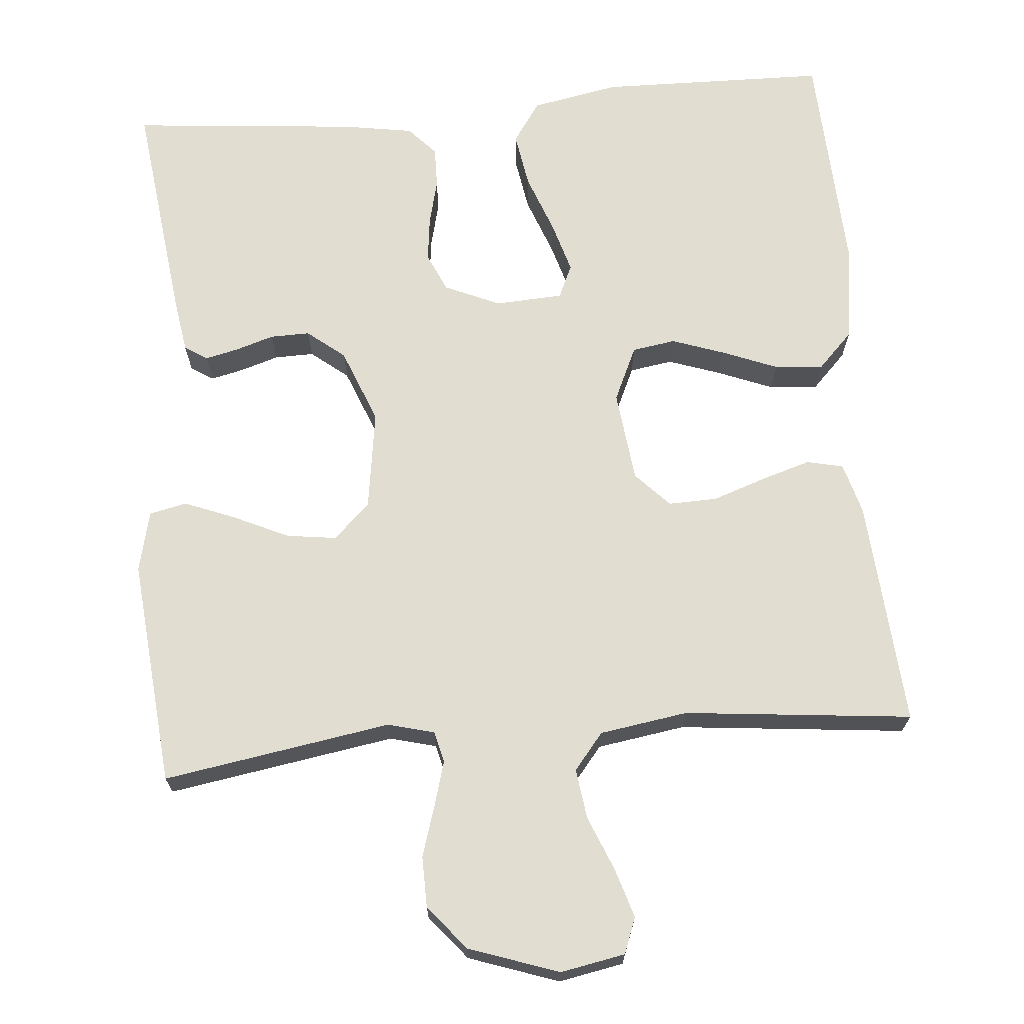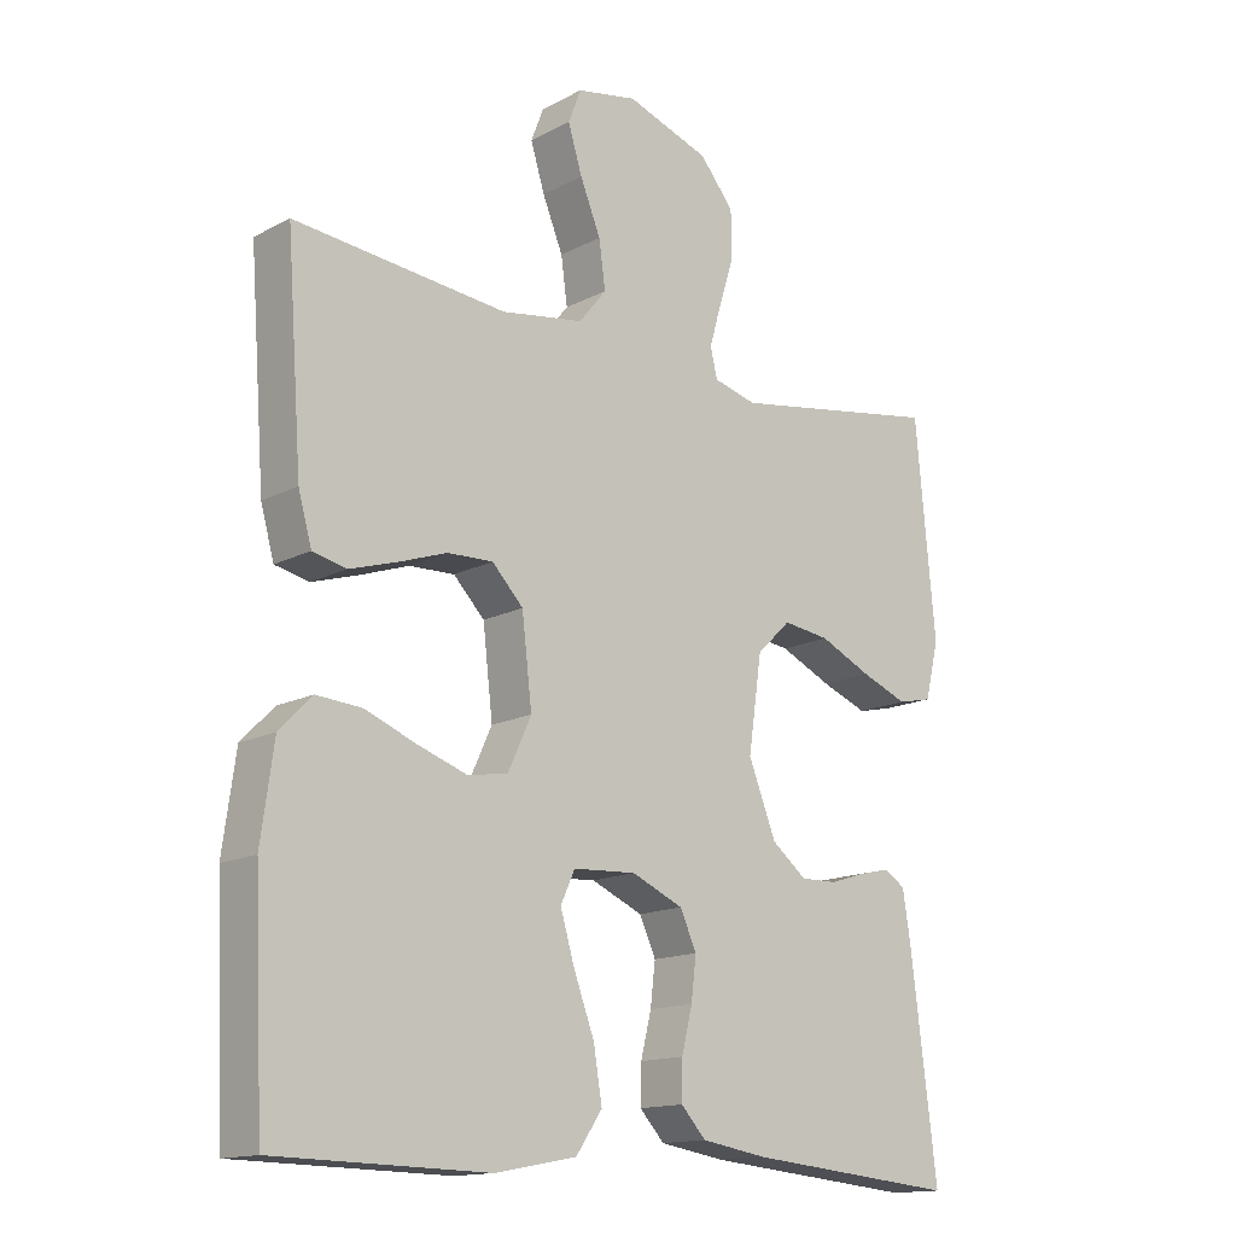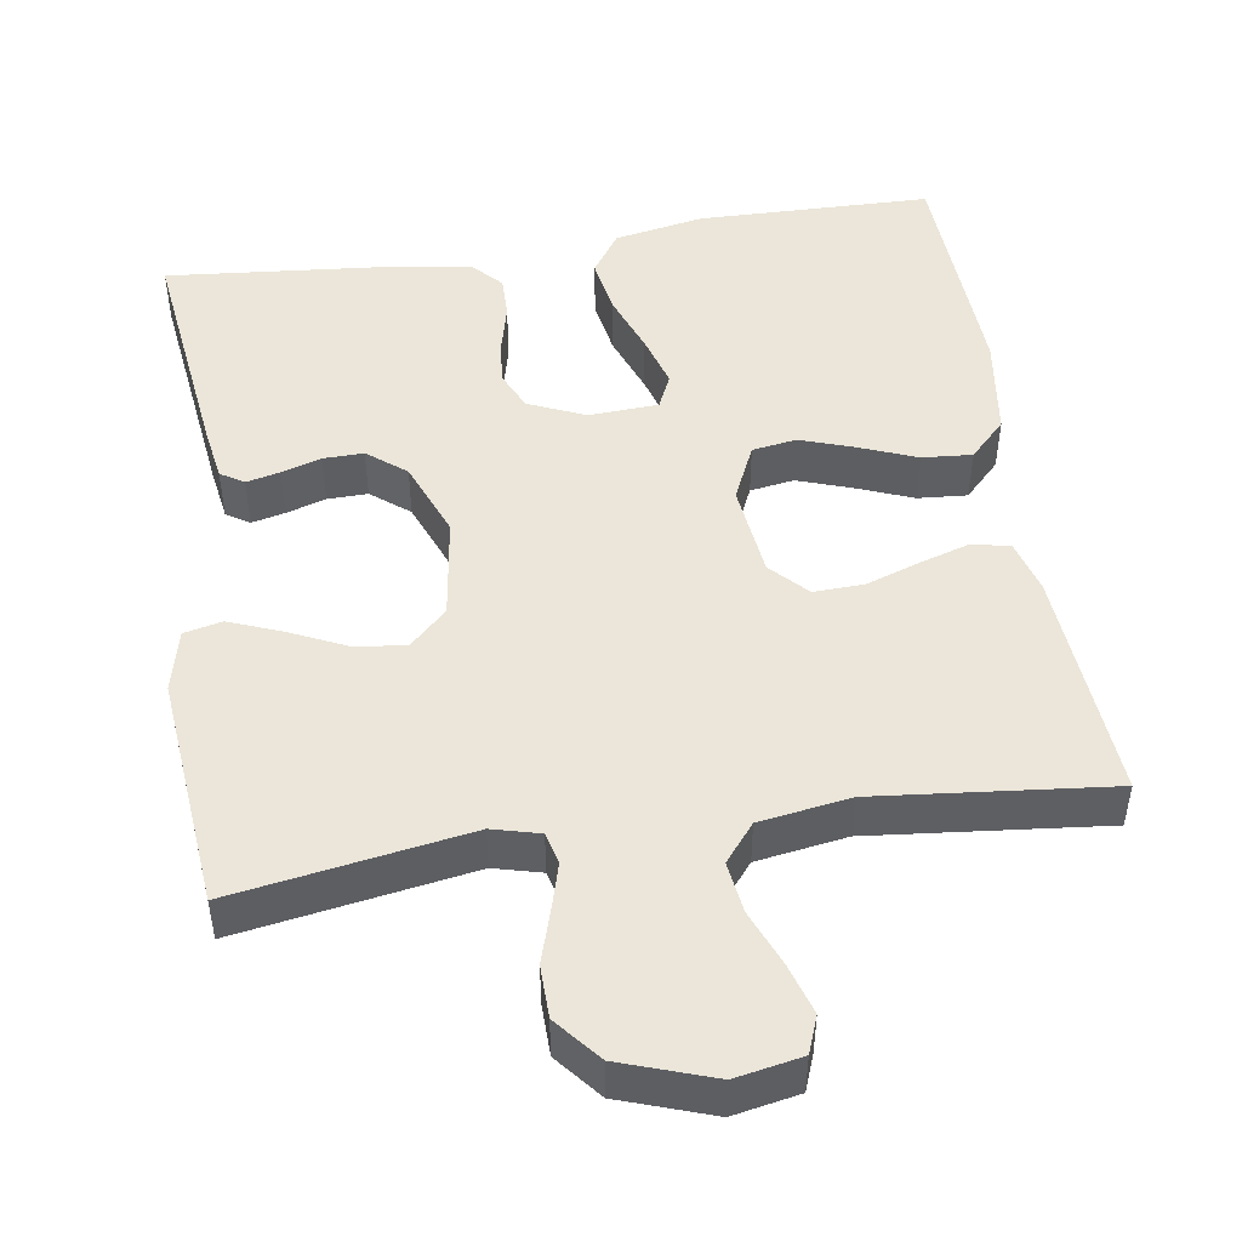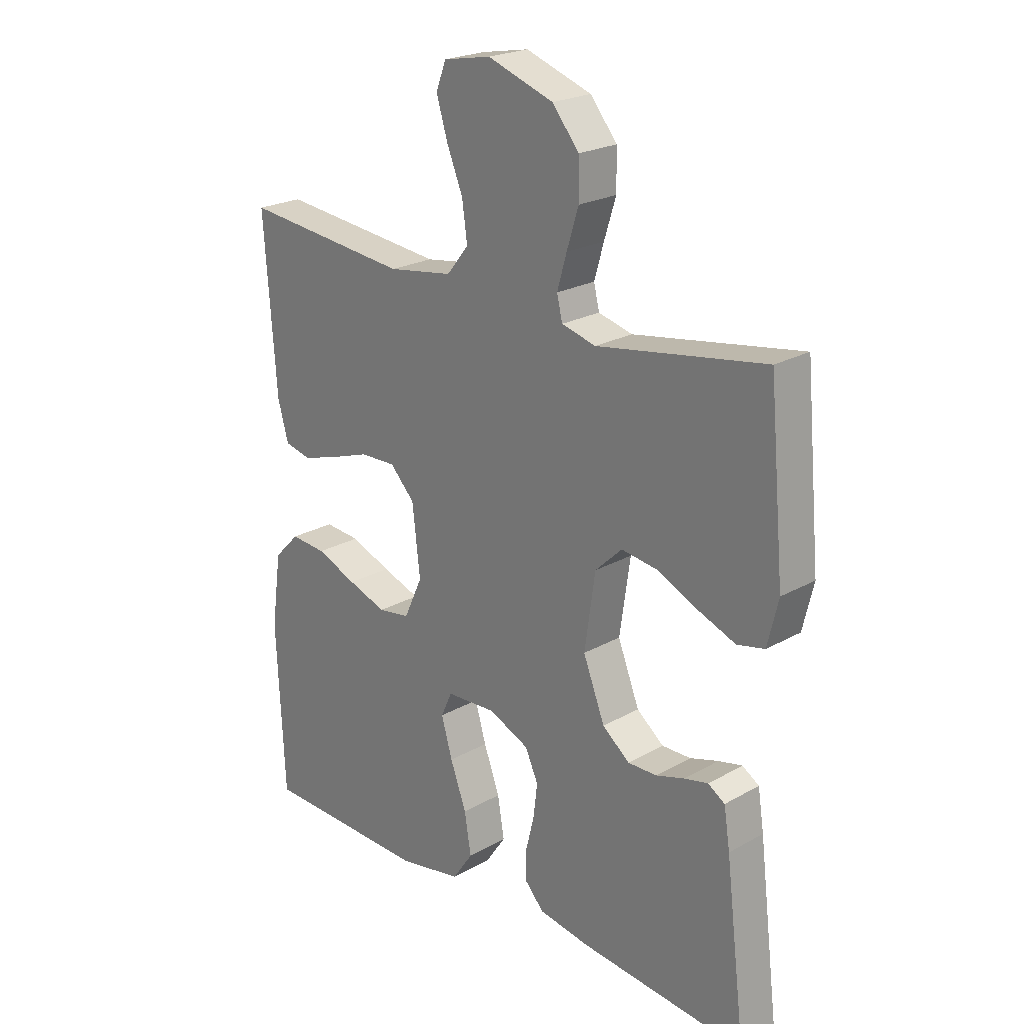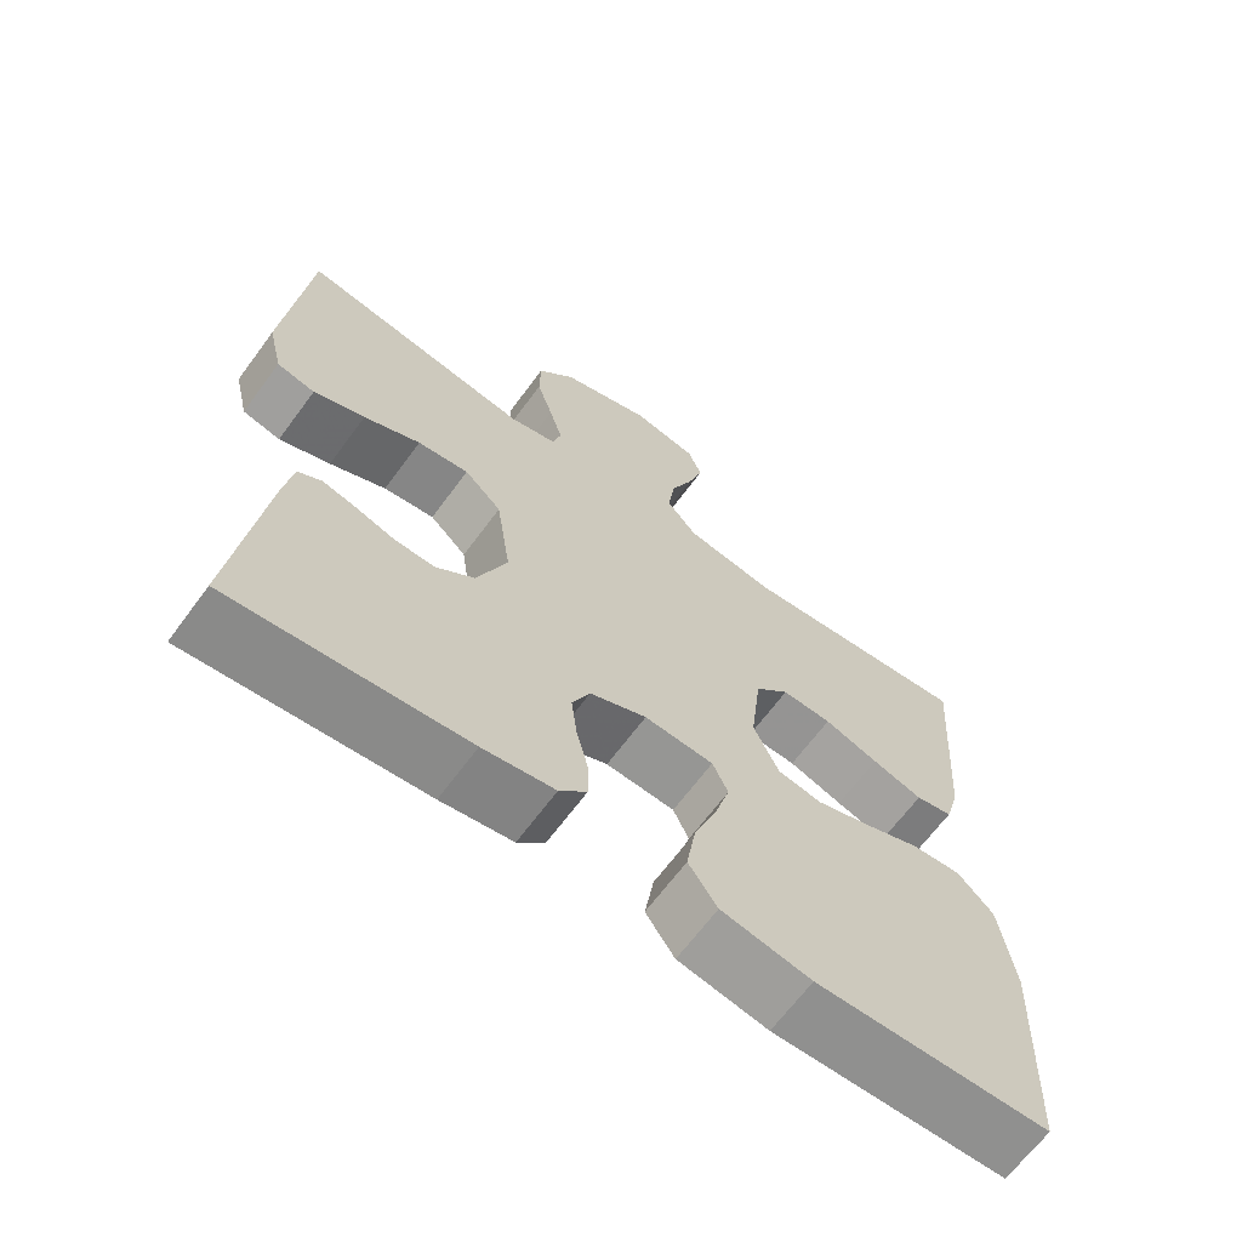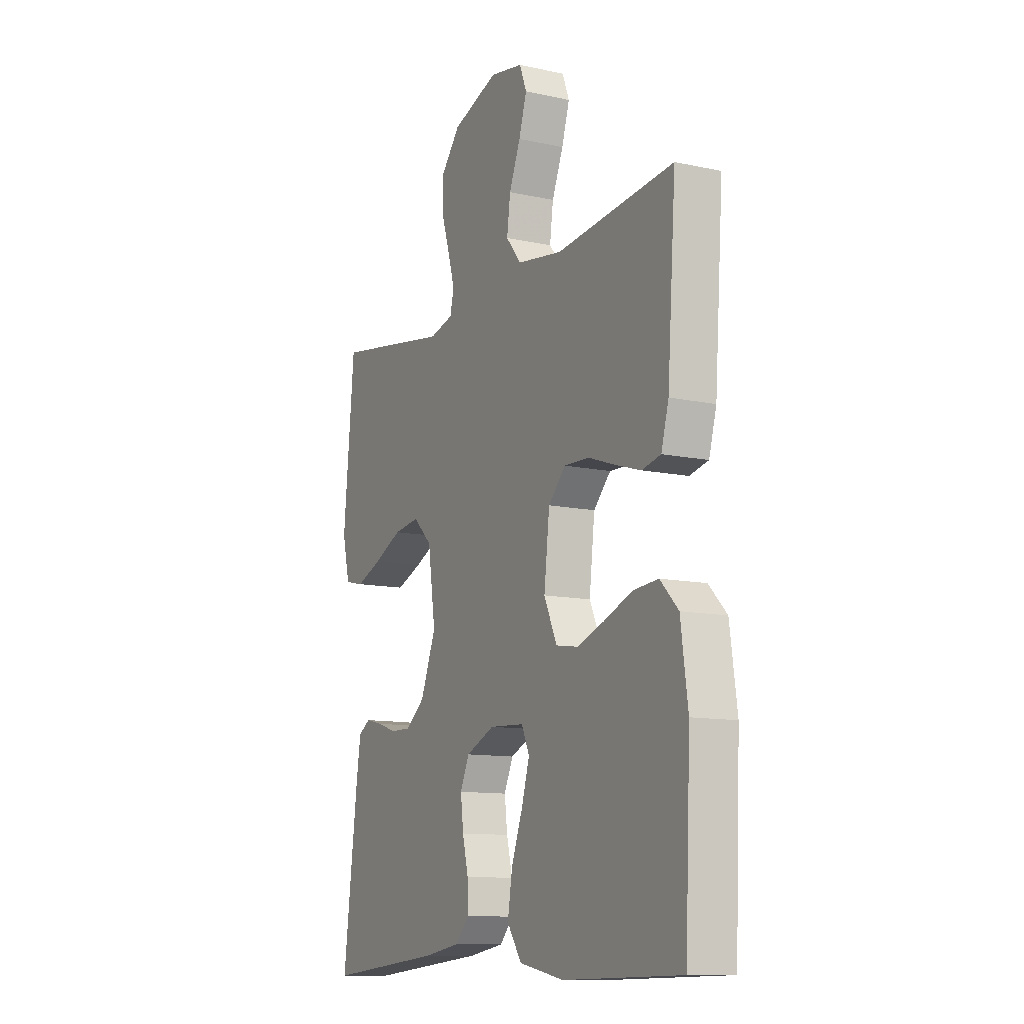
<metadata>
{"format":"obj","ext":"obj","renderer":"f3d","projection":"perspective","resolution":1024,"background":"white","views":[{"elev":68.9,"azim":-4.9,"up":"+Y"},{"elev":-14.8,"azim":138.4,"up":"+Z"},{"elev":48.2,"azim":-8.8,"up":"+Y"},{"elev":22.8,"azim":-133.9,"up":"+Z"},{"elev":-66.2,"azim":-36.4,"up":"+Z"},{"elev":-11.6,"azim":62.4,"up":"+Z"}]}
</metadata>
<code>
v 0.5 0.07 0.5
v 0.478 0.07 0.2
v 0.459 0.07 0.132
v 0.411 0.07 0.121
v 0.346 0.07 0.141
v 0.276 0.07 0.165
v 0.212 0.07 0.167
v 0.168 0.07 0.121
v 0.154 0.07 0
v 0.187 0.07 -0.072
v 0.244 0.07 -0.081
v 0.313 0.07 -0.057
v 0.386 0.07 -0.028
v 0.45 0.07 -0.023
v 0.496 0.07 -0.07
v 0.514 0.07 -0.2
v 0.5 0.07 -0.5
v 0.2 0.07 -0.506
v 0.085 0.07 -0.484
v 0.048 0.07 -0.43
v 0.06 0.07 -0.357
v 0.089 0.07 -0.279
v 0.109 0.07 -0.211
v 0.089 0.07 -0.167
v 0 0.07 -0.162
v -0.073 0.07 -0.194
v -0.096 0.07 -0.245
v -0.089 0.07 -0.304
v -0.074 0.07 -0.365
v -0.073 0.07 -0.419
v -0.108 0.07 -0.457
v -0.2 0.07 -0.472
v -0.5 0.07 -0.5
v -0.463 0.07 -0.2
v -0.452 0.07 -0.13
v -0.422 0.07 -0.111
v -0.379 0.07 -0.121
v -0.328 0.07 -0.137
v -0.276 0.07 -0.138
v -0.227 0.07 -0.099
v -0.188 0.07 0
v -0.207 0.07 0.132
v -0.255 0.07 0.178
v -0.321 0.07 0.169
v -0.394 0.07 0.135
v -0.46 0.07 0.109
v -0.509 0.07 0.12
v -0.528 0.07 0.2
v -0.5 0.07 0.5
v -0.2 0.07 0.451
v -0.139 0.07 0.467
v -0.129 0.07 0.508
v -0.146 0.07 0.567
v -0.167 0.07 0.634
v -0.166 0.07 0.701
v -0.118 0.07 0.759
v 0 0.07 0.8
v 0.085 0.07 0.784
v 0.103 0.07 0.737
v 0.083 0.07 0.672
v 0.054 0.07 0.601
v 0.045 0.07 0.535
v 0.084 0.07 0.487
v 0.2 0.07 0.469
v 0.5 0 0.5
v 0.478 0 0.2
v 0.459 0 0.132
v 0.411 0 0.121
v 0.346 0 0.141
v 0.276 0 0.165
v 0.212 0 0.167
v 0.168 0 0.121
v 0.154 0 0
v 0.187 0 -0.072
v 0.244 0 -0.081
v 0.313 0 -0.057
v 0.386 0 -0.028
v 0.45 0 -0.023
v 0.496 0 -0.07
v 0.514 0 -0.2
v 0.5 0 -0.5
v 0.2 0 -0.506
v 0.085 0 -0.484
v 0.048 0 -0.43
v 0.06 0 -0.357
v 0.089 0 -0.279
v 0.109 0 -0.211
v 0.089 0 -0.167
v 0 0 -0.162
v -0.073 0 -0.194
v -0.096 0 -0.245
v -0.089 0 -0.304
v -0.074 0 -0.365
v -0.073 0 -0.419
v -0.108 0 -0.457
v -0.2 0 -0.472
v -0.5 0 -0.5
v -0.463 0 -0.2
v -0.452 0 -0.13
v -0.422 0 -0.111
v -0.379 0 -0.121
v -0.328 0 -0.137
v -0.276 0 -0.138
v -0.227 0 -0.099
v -0.188 0 0
v -0.207 0 0.132
v -0.255 0 0.178
v -0.321 0 0.169
v -0.394 0 0.135
v -0.46 0 0.109
v -0.509 0 0.12
v -0.528 0 0.2
v -0.5 0 0.5
v -0.2 0 0.451
v -0.139 0 0.467
v -0.129 0 0.508
v -0.146 0 0.567
v -0.167 0 0.634
v -0.166 0 0.701
v -0.118 0 0.759
v 0 0 0.8
v 0.085 0 0.784
v 0.103 0 0.737
v 0.083 0 0.672
v 0.054 0 0.601
v 0.045 0 0.535
v 0.084 0 0.487
v 0.2 0 0.469
f 58 59 60 61
f 56 57 58 61
f 56 61 62
f 53 54 55 56
f 52 53 56 62
f 51 52 62 63
f 47 48 49 50
f 44 45 46 47
f 44 47 50 51
f 35 36 37 38
f 33 34 35 38
f 33 38 39
f 32 33 39 40
f 28 29 30 31
f 27 28 31 32
f 26 27 32 40
f 19 20 21 22
f 19 22 23
f 18 19 23
f 17 18 23
f 16 17 23 24
f 12 13 14 15
f 11 12 15 16
f 10 11 16 24
f 3 4 5 6
f 1 2 3 6
f 64 1 6 7
f 63 64 7 8
f 43 44 51 63
f 42 43 63 8
f 41 42 8 9
f 25 26 40 41
f 24 25 41
f 9 10 24 41
f 125 124 123 122
f 125 122 121 120
f 126 125 120
f 120 119 118 117
f 126 120 117 116
f 127 126 116 115
f 114 113 112 111
f 111 110 109 108
f 115 114 111 108
f 102 101 100 99
f 102 99 98 97
f 103 102 97
f 104 103 97 96
f 95 94 93 92
f 96 95 92 91
f 104 96 91 90
f 86 85 84 83
f 87 86 83
f 87 83 82
f 87 82 81
f 88 87 81 80
f 79 78 77 76
f 80 79 76 75
f 88 80 75 74
f 70 69 68 67
f 70 67 66 65
f 71 70 65 128
f 72 71 128 127
f 127 115 108 107
f 72 127 107 106
f 73 72 106 105
f 105 104 90 89
f 105 89 88
f 105 88 74 73
f 1 65 66 2
f 2 66 67 3
f 3 67 68 4
f 4 68 69 5
f 5 69 70 6
f 6 70 71 7
f 7 71 72 8
f 8 72 73 9
f 9 73 74 10
f 10 74 75 11
f 11 75 76 12
f 12 76 77 13
f 13 77 78 14
f 14 78 79 15
f 15 79 80 16
f 16 80 81 17
f 17 81 82 18
f 18 82 83 19
f 19 83 84 20
f 20 84 85 21
f 21 85 86 22
f 22 86 87 23
f 23 87 88 24
f 24 88 89 25
f 25 89 90 26
f 26 90 91 27
f 27 91 92 28
f 28 92 93 29
f 29 93 94 30
f 30 94 95 31
f 31 95 96 32
f 32 96 97 33
f 33 97 98 34
f 34 98 99 35
f 35 99 100 36
f 36 100 101 37
f 37 101 102 38
f 38 102 103 39
f 39 103 104 40
f 40 104 105 41
f 41 105 106 42
f 42 106 107 43
f 43 107 108 44
f 44 108 109 45
f 45 109 110 46
f 46 110 111 47
f 47 111 112 48
f 48 112 113 49
f 49 113 114 50
f 50 114 115 51
f 51 115 116 52
f 52 116 117 53
f 53 117 118 54
f 54 118 119 55
f 55 119 120 56
f 56 120 121 57
f 57 121 122 58
f 58 122 123 59
f 59 123 124 60
f 60 124 125 61
f 61 125 126 62
f 62 126 127 63
f 63 127 128 64
f 64 128 65 1

</code>
